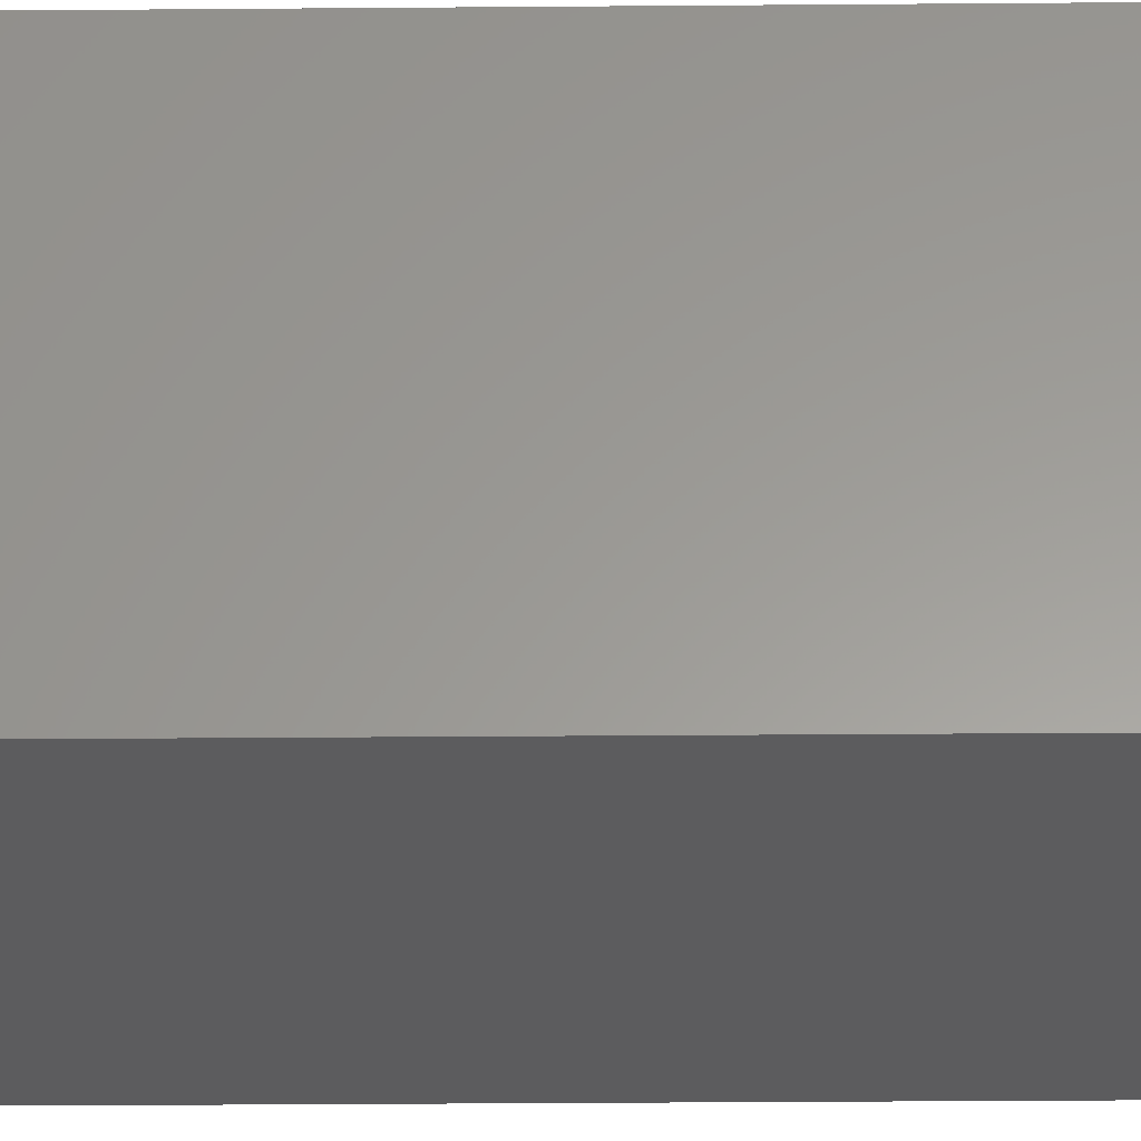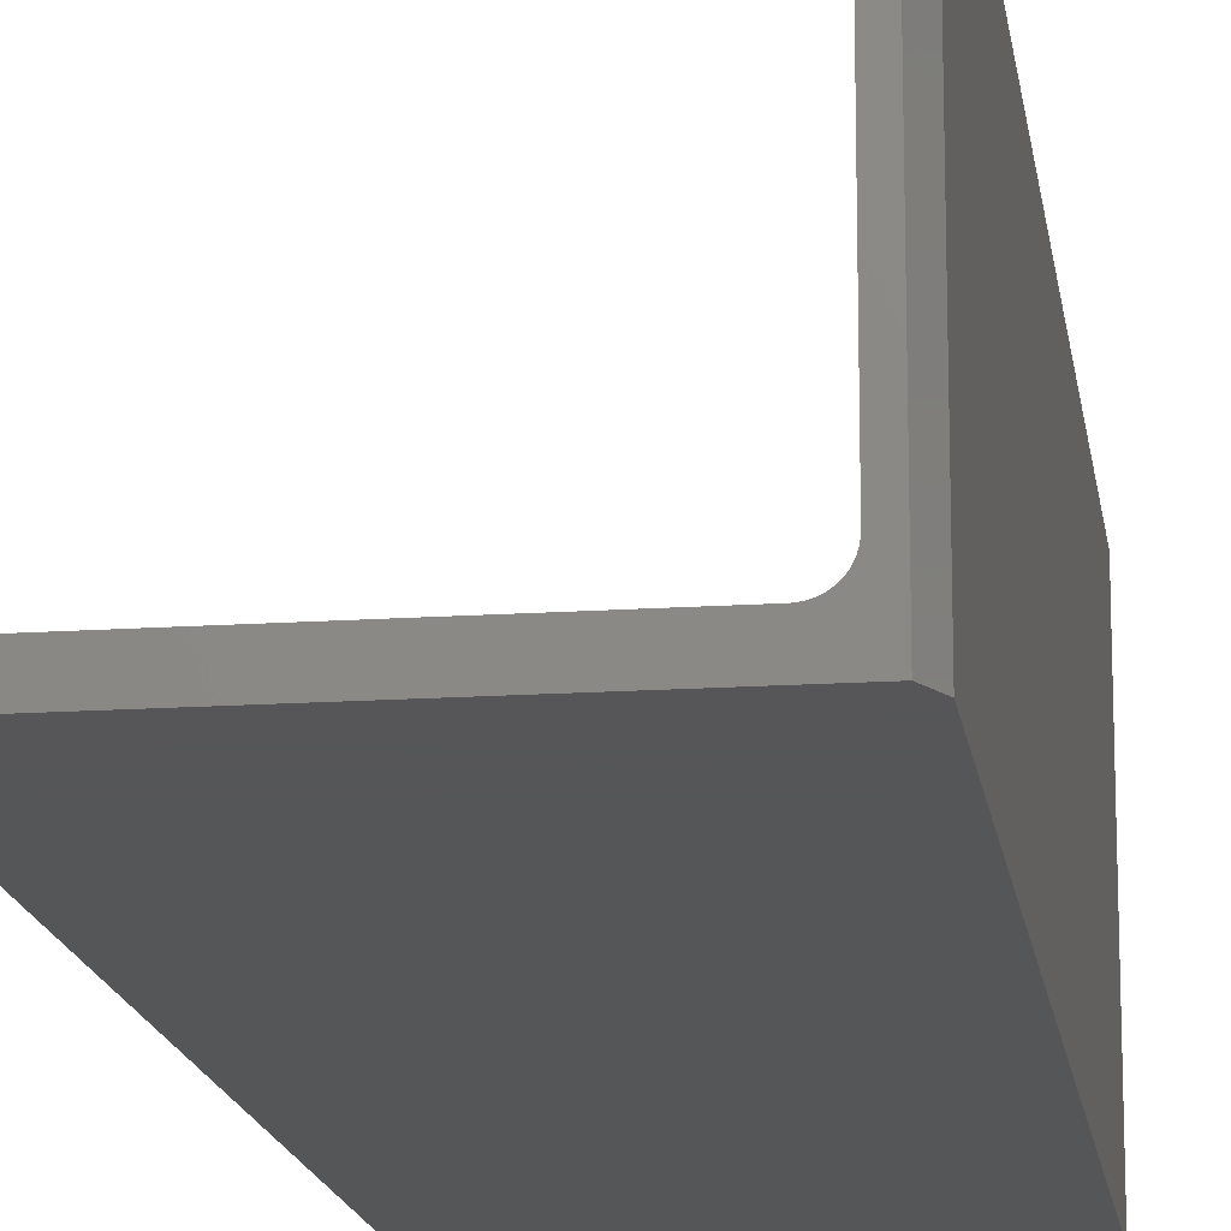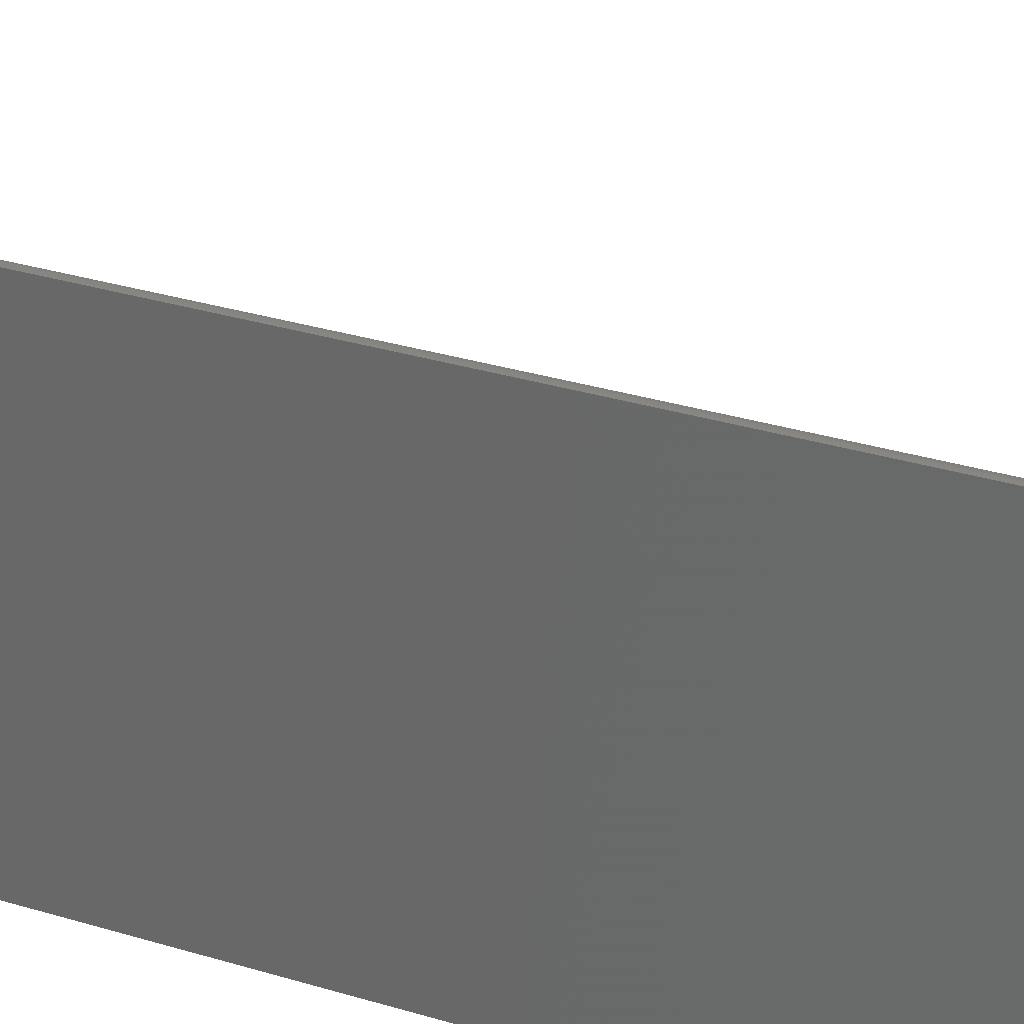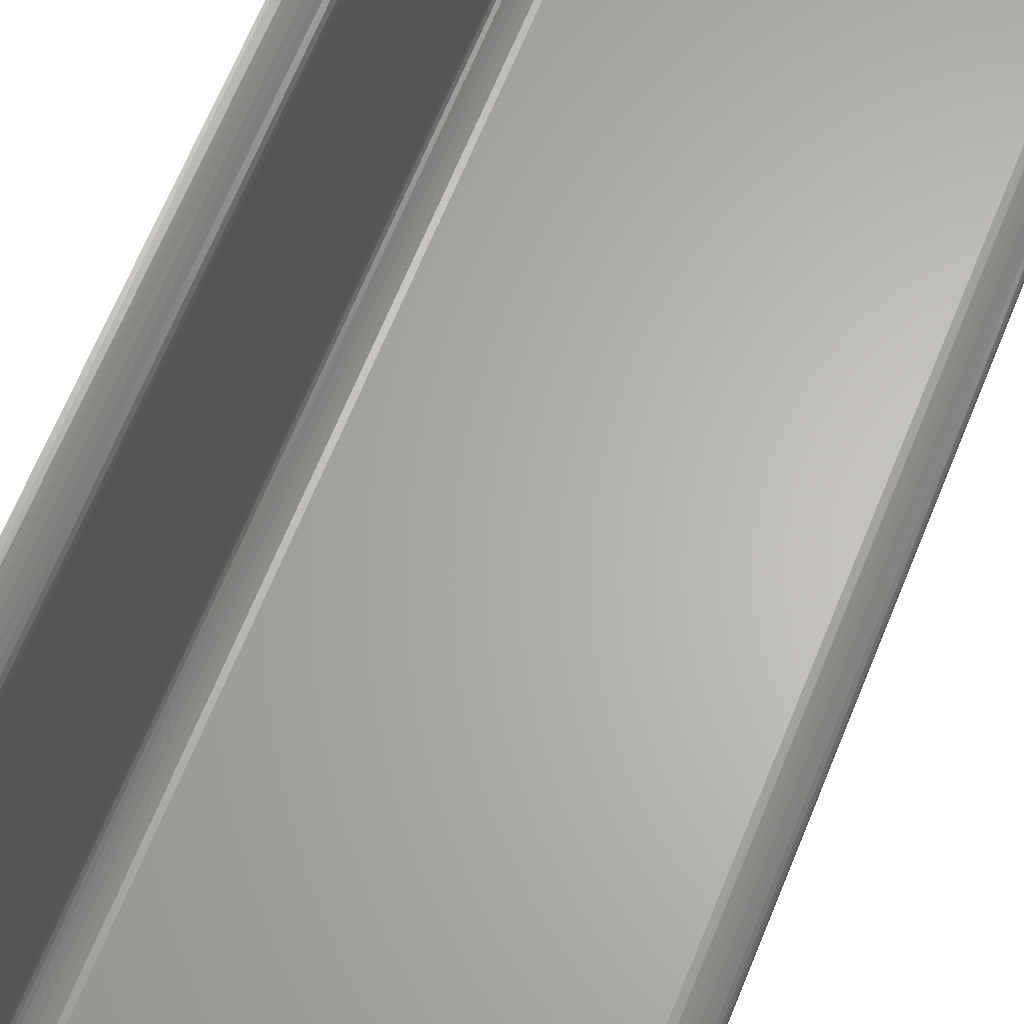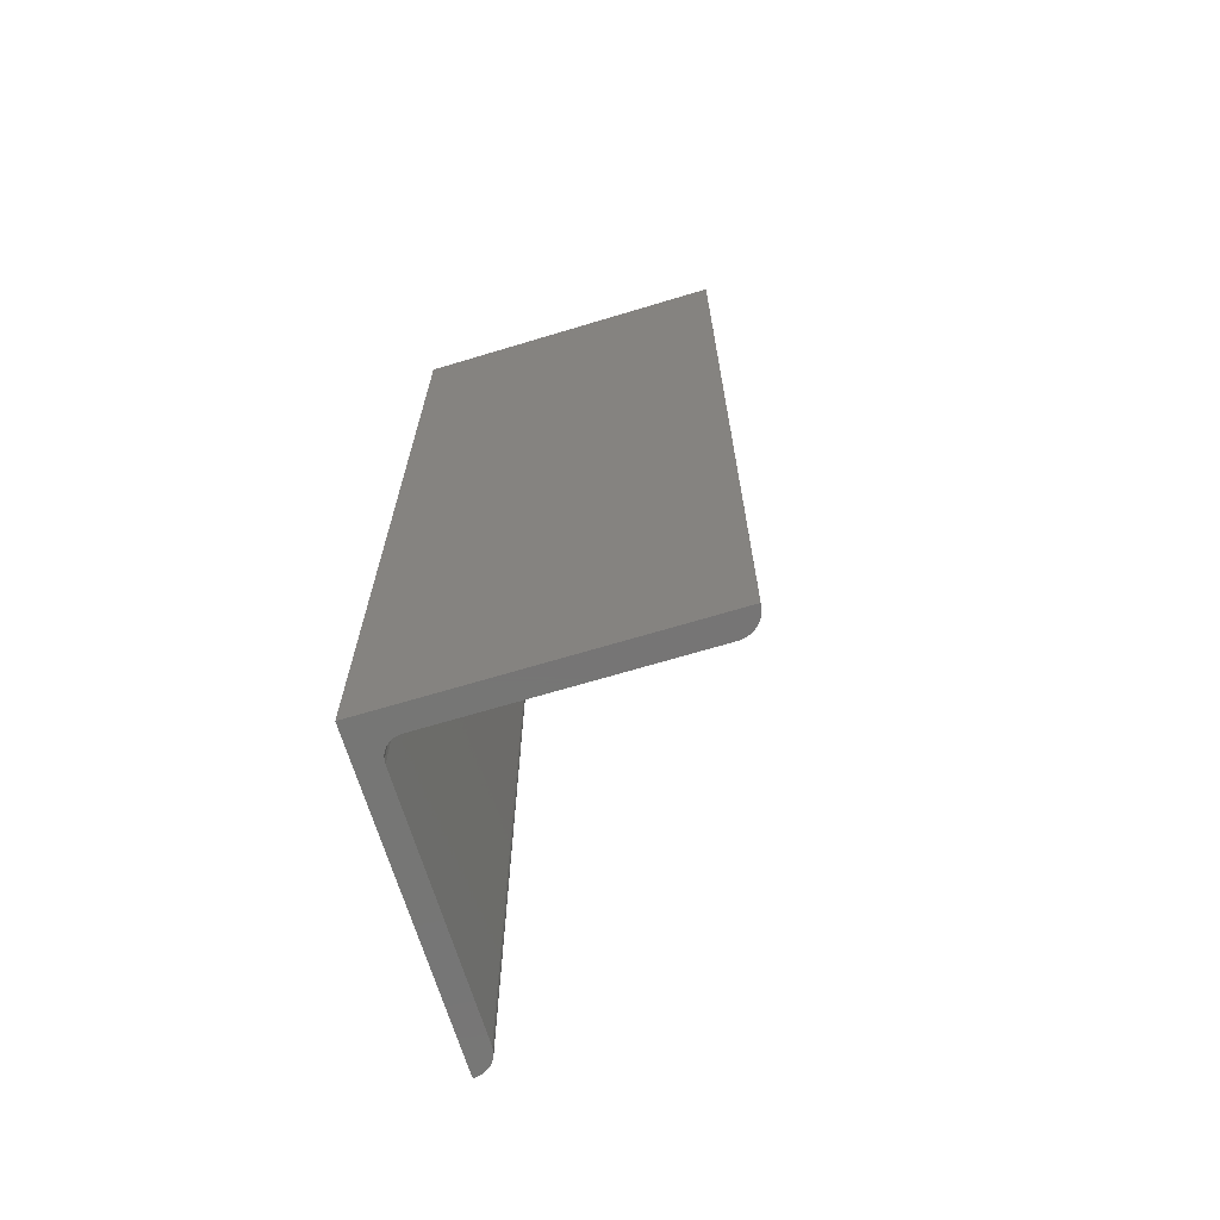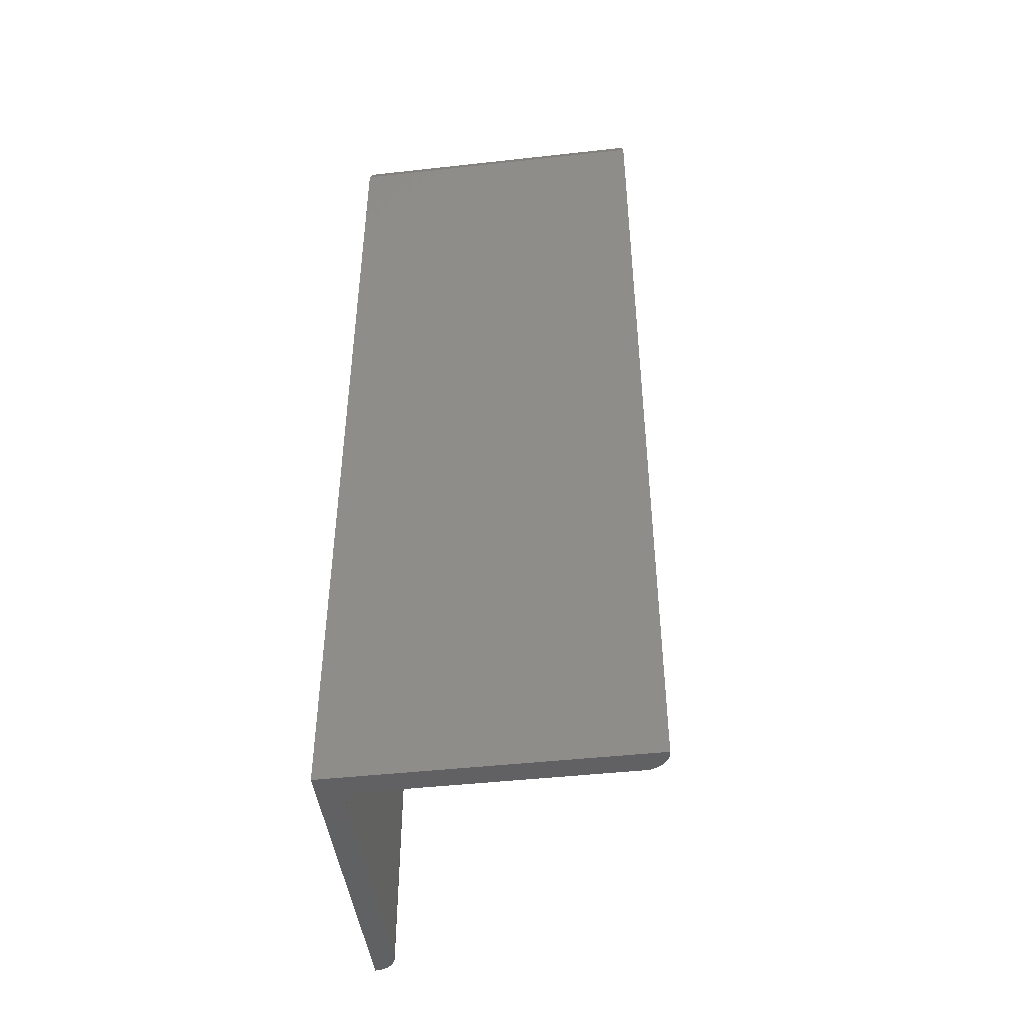
<metadata>
{"format":"stl","ext":"stl","renderer":"f3d","projection":"perspective","resolution":1024,"background":"white","views":[{"elev":-29.9,"azim":90.7,"up":"+Y"},{"elev":-15.9,"azim":8.0,"up":"+Y"},{"elev":29.3,"azim":114.8,"up":"+Y"},{"elev":64.4,"azim":-158.2,"up":"+Y"},{"elev":-68.0,"azim":106.8,"up":"+Z"},{"elev":-45.4,"azim":97.3,"up":"+Z"}]}
</metadata>
<code>
# stl→obj: 57 verts, 110 faces
v 0.2422 0 0.75
v 0.2316 0.03421 0.75
v 0.2313 0.03113 0.75
v 0.2304 0.02817 0.75
v 0.2289 0.02544 0.75
v 0.227 0.02305 0.75
v 0.2246 0.02108 0.75
v 0.2218 0.01962 0.75
v 0.2189 0.01872 0.75
v 0.2158 0.01842 0.75
v 0.01842 0.01842 0.75
v 0.01483 0.01807 0.75
v 0.01137 0.01702 0.75
v 0.008187 0.01532 0.75
v 0.005395 0.01303 0.75
v 0.003105 0.01023 0.75
v 0.001402 0.007049 0.75
v 0.000354 0.003594 0.75
v 0 0 0.75
v 0.2319 0.235 0.75
v 0.2422 0.2483 0.75
v 0.2392 0.2465 0.75
v 0.2366 0.2442 0.75
v 0.2345 0.2415 0.75
v 0.2329 0.2384 0.75
v 0.2316 0.2316 0.75
v 0.25 0.25 0.7344
v 0.2464 0.2496 0
v 0.2445 0.2492 0.7453
v 0.25 0.25 0
v 0.243 0.2486 0
v 0.2316 0.2316 0
v 0.2319 0.2352 0
v 0.233 0.2386 0
v 0.2347 0.2418 0
v 0.237 0.2446 0
v 0.2398 0.2469 0
v 0.25 0 0
v 0.25 0 0.7344
v 0 0 0
v 0.000354 0.003594 0
v 0.001402 0.007049 0
v 0.003105 0.01023 0
v 0.005395 0.01303 0
v 0.008187 0.01532 0
v 0.01137 0.01702 0
v 0.01483 0.01807 0
v 0.01842 0.01842 0
v 0.2158 0.01842 0
v 0.2189 0.01872 0
v 0.2218 0.01962 0
v 0.2246 0.02108 0
v 0.227 0.02305 0
v 0.2289 0.02544 0
v 0.2304 0.02817 0
v 0.2313 0.03113 0
v 0.2316 0.03421 0
f 1 2 3
f 1 3 4
f 1 4 5
f 1 5 6
f 1 6 7
f 1 7 8
f 1 8 9
f 1 9 10
f 1 10 11
f 1 11 12
f 1 12 13
f 1 13 14
f 1 14 15
f 1 15 16
f 1 16 17
f 1 17 18
f 1 18 19
f 20 21 22
f 20 22 23
f 20 23 24
f 20 24 25
f 21 20 26
f 21 26 2
f 21 2 1
f 27 28 29
f 27 30 28
f 31 29 28
f 32 26 33
f 33 26 20
f 33 20 34
f 34 20 25
f 34 25 35
f 35 25 24
f 35 24 36
f 36 24 23
f 36 23 37
f 37 23 22
f 37 22 31
f 31 22 21
f 31 21 29
f 38 30 39
f 39 30 27
f 40 38 19
f 19 38 39
f 19 39 1
f 39 27 29
f 39 29 21
f 39 21 1
f 37 31 36
f 30 38 32
f 30 32 33
f 30 33 34
f 30 34 35
f 30 35 36
f 30 36 31
f 30 31 28
f 38 40 41
f 38 41 42
f 38 42 43
f 38 43 44
f 38 44 45
f 38 45 46
f 38 46 47
f 38 47 48
f 38 48 49
f 38 49 50
f 38 50 51
f 38 51 52
f 38 52 53
f 38 53 54
f 38 54 55
f 38 55 56
f 38 56 57
f 38 57 32
f 40 19 41
f 41 19 18
f 41 18 42
f 42 18 17
f 42 17 43
f 43 17 16
f 43 16 44
f 44 16 15
f 44 15 45
f 45 15 14
f 45 14 46
f 46 14 13
f 46 13 47
f 47 13 12
f 47 12 48
f 48 12 11
f 49 48 10
f 10 48 11
f 53 5 54
f 54 5 4
f 54 4 55
f 55 4 3
f 55 3 56
f 56 3 2
f 56 2 57
f 5 53 6
f 6 53 52
f 6 52 7
f 7 52 51
f 7 51 8
f 8 51 50
f 8 50 9
f 9 50 49
f 9 49 10
f 32 57 26
f 26 57 2

</code>
